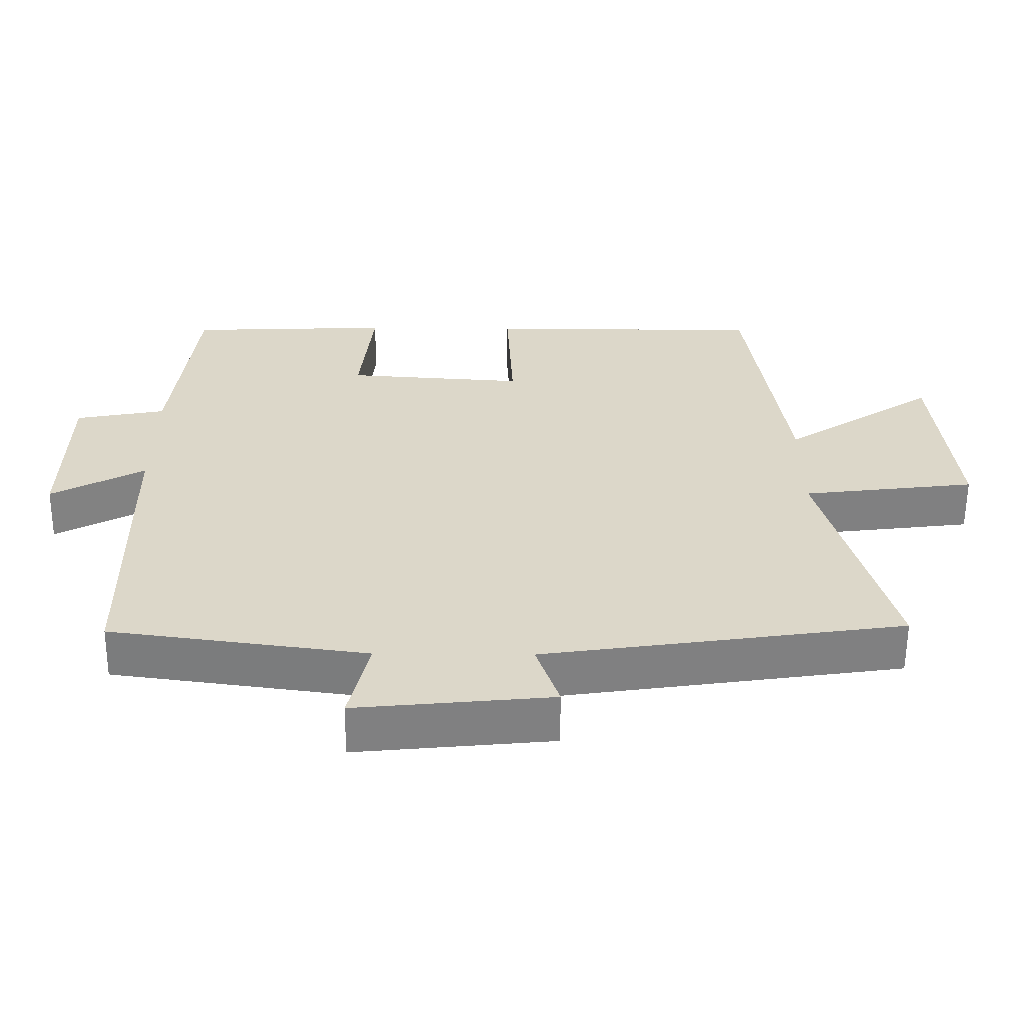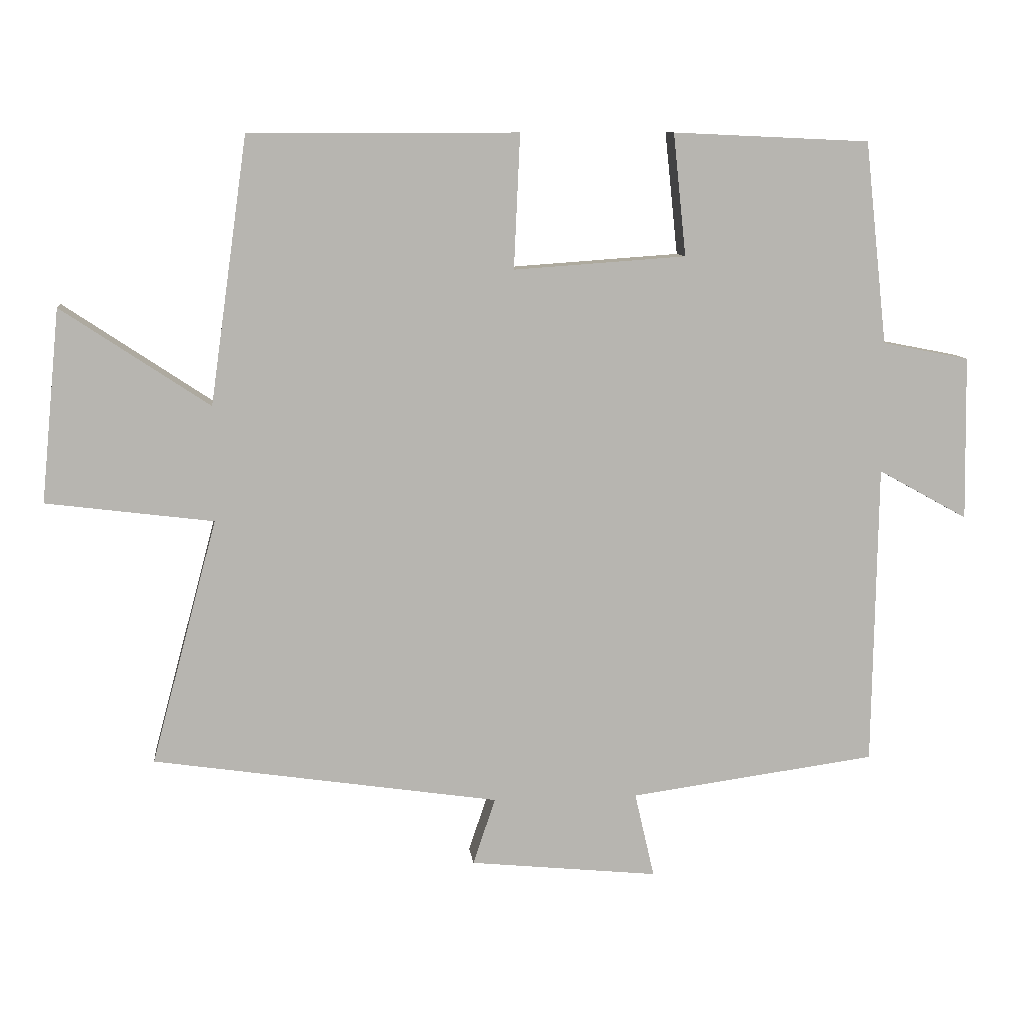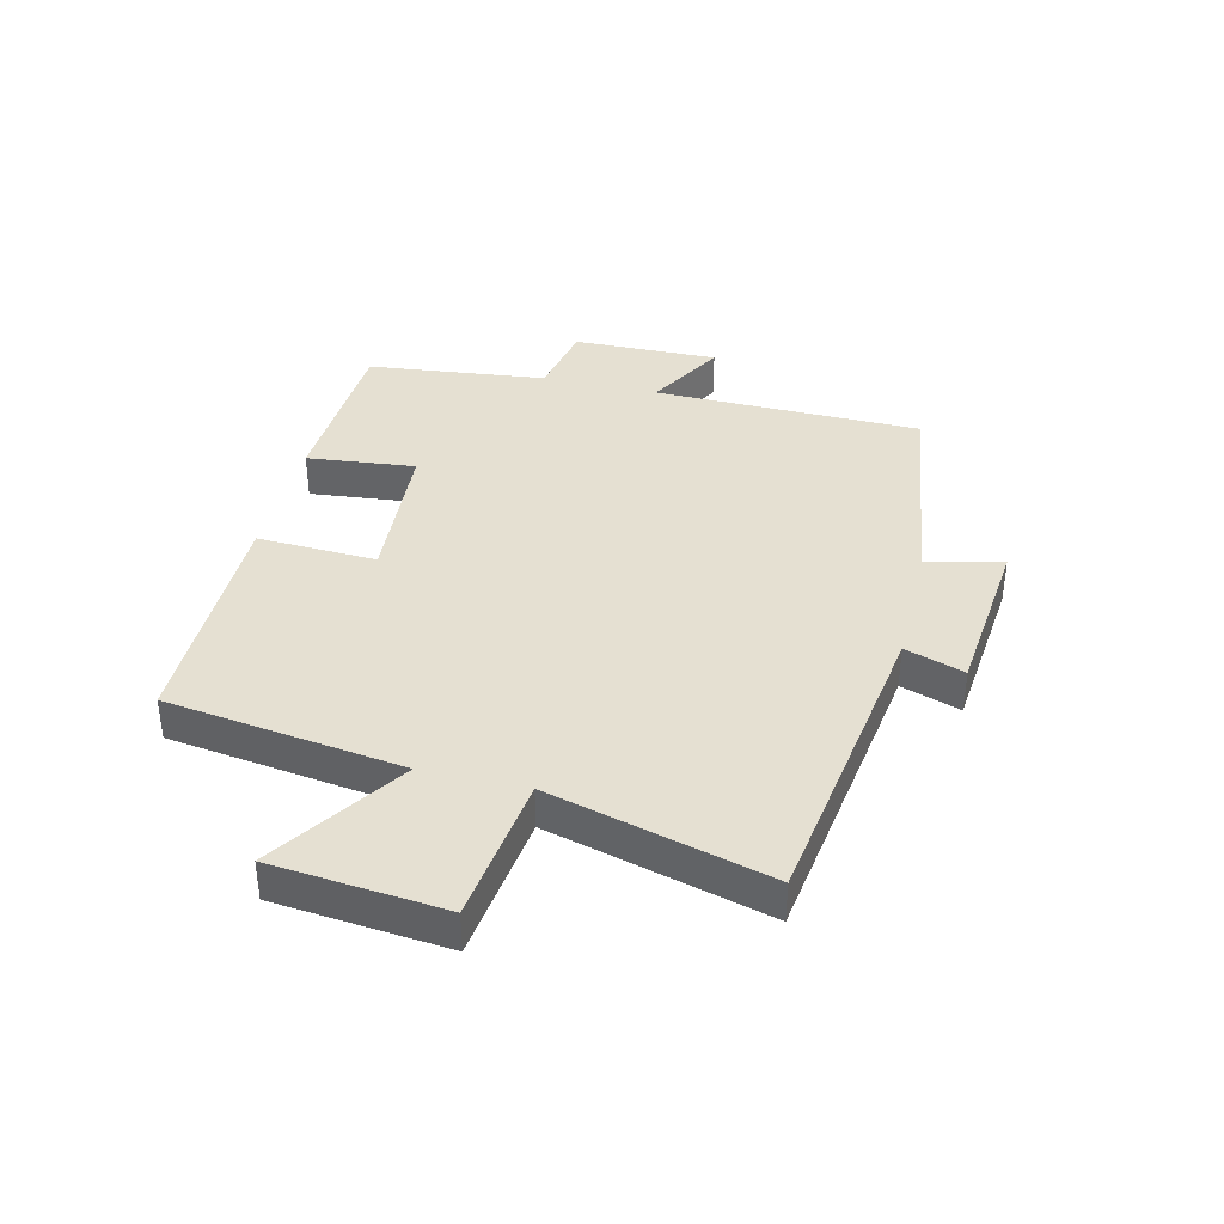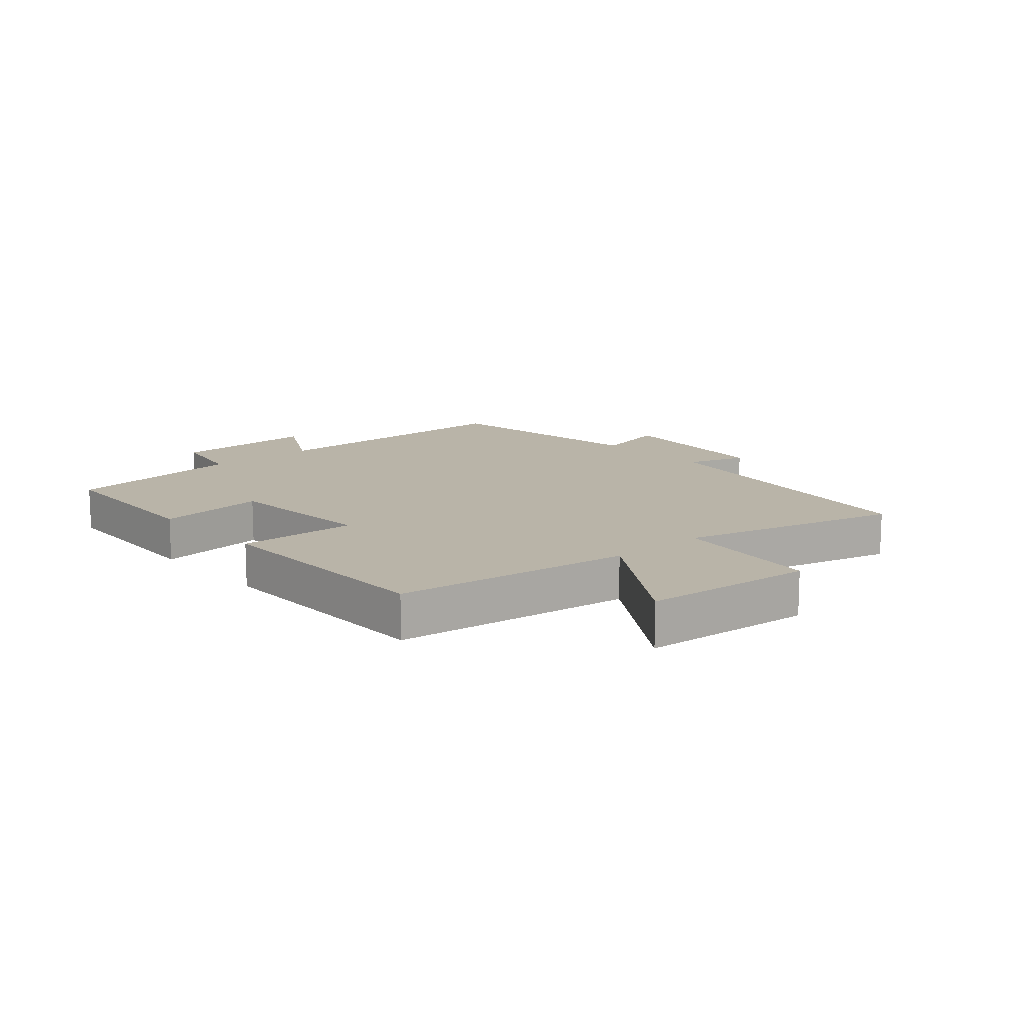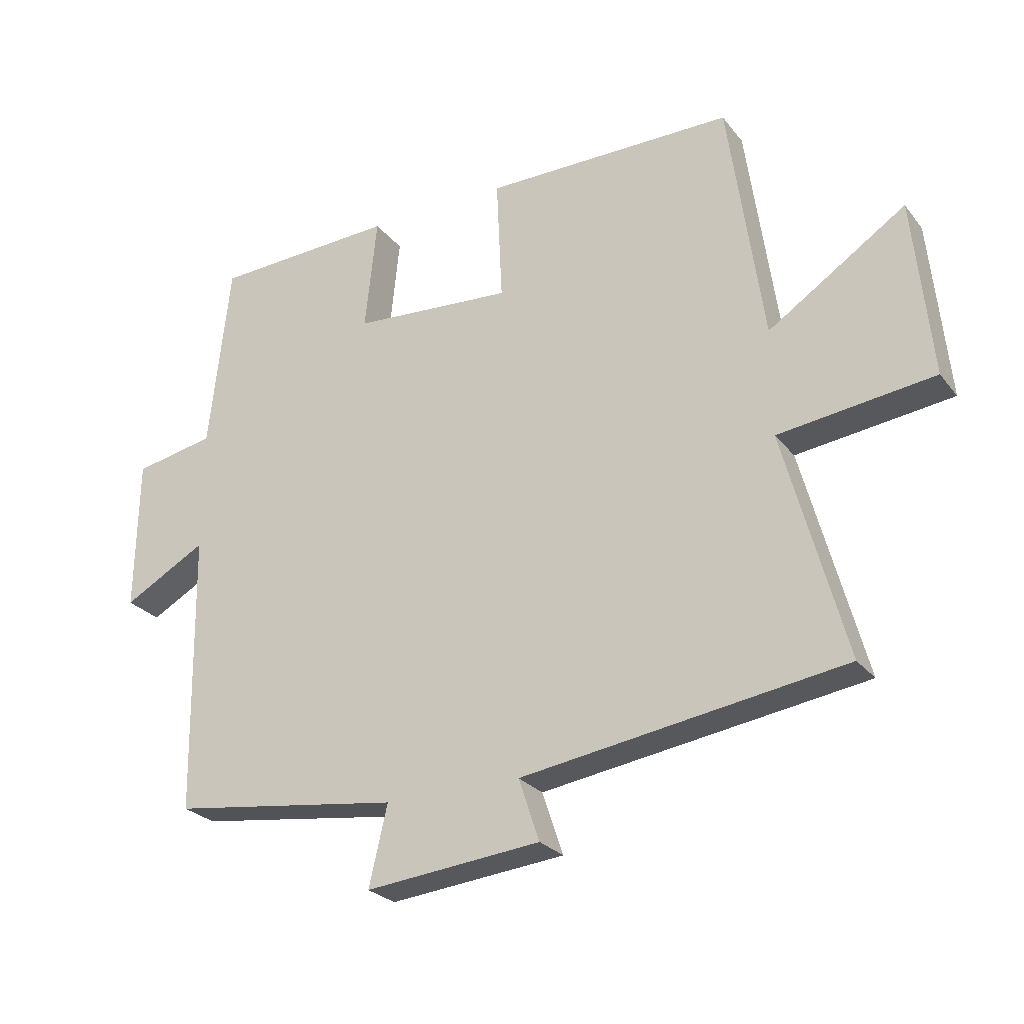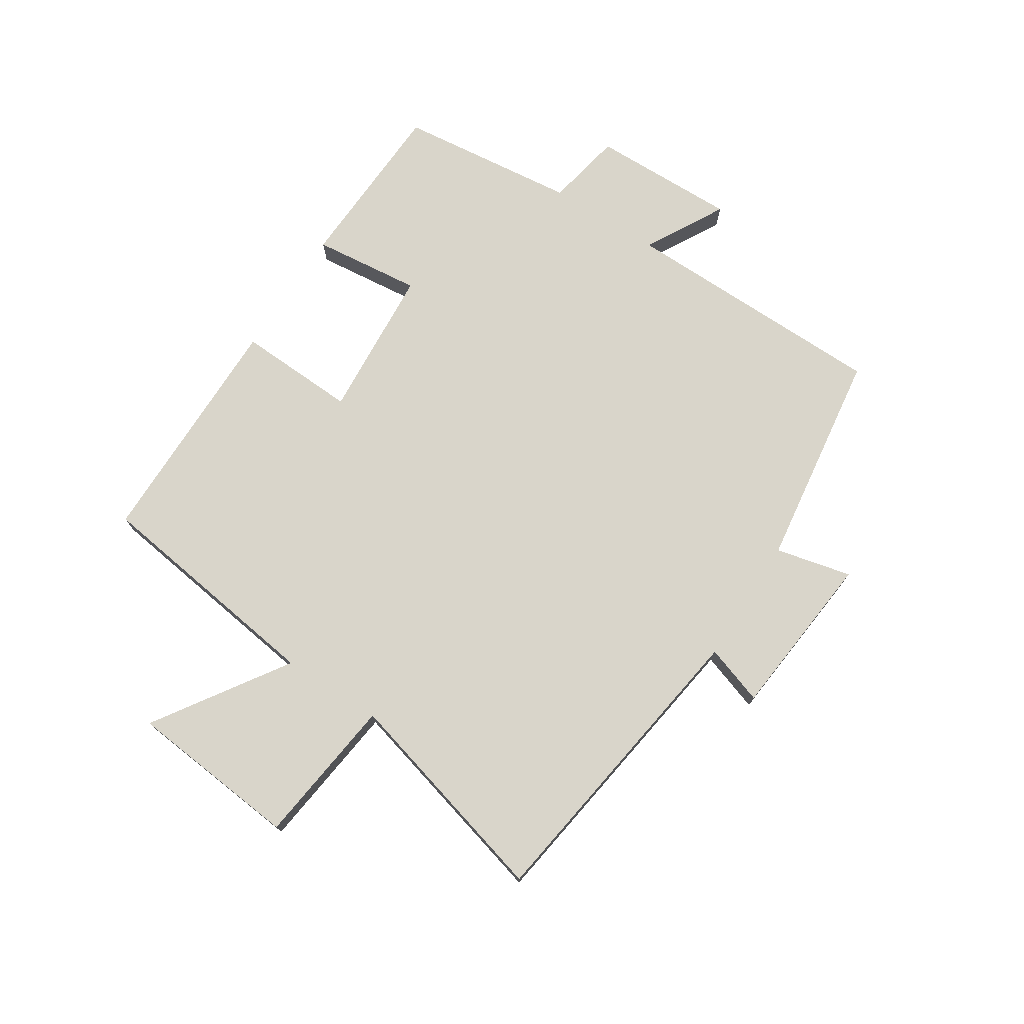
<metadata>
{"format":"obj","ext":"obj","renderer":"f3d","projection":"perspective","resolution":1024,"background":"white","views":[{"elev":-59.8,"azim":-0.4,"up":"+Z"},{"elev":9.4,"azim":173.7,"up":"+Z"},{"elev":37.8,"azim":103.5,"up":"+Y"},{"elev":13.3,"azim":48.3,"up":"+Y"},{"elev":-25.9,"azim":29.2,"up":"+Z"},{"elev":74.4,"azim":122.7,"up":"+Y"}]}
</metadata>
<code>
v -0.493 0.07 -0.45
v -0.5 0.07 -0.005
v -0.632 0.07 -0.078
v -0.628 0.07 0.164
v -0.5 0.07 0.189
v -0.467 0.07 0.487
v -0.177 0.07 0.5
v -0.196 0.07 0.32
v 0.058 0.07 0.302
v 0.049 0.07 0.5
v 0.445 0.07 0.499
v 0.5 0.07 0.107
v 0.718 0.07 0.252
v 0.746 0.07 -0.032
v 0.5 0.07 -0.063
v 0.597 0.07 -0.424
v 0.087 0.07 -0.5
v 0.12 0.07 -0.598
v -0.158 0.07 -0.626
v -0.129 0.07 -0.5
v -0.493 0 -0.45
v -0.5 0 -0.005
v -0.632 0 -0.078
v -0.628 0 0.164
v -0.5 0 0.189
v -0.467 0 0.487
v -0.177 0 0.5
v -0.196 0 0.32
v 0.058 0 0.302
v 0.049 0 0.5
v 0.445 0 0.499
v 0.5 0 0.107
v 0.718 0 0.252
v 0.746 0 -0.032
v 0.5 0 -0.063
v 0.597 0 -0.424
v 0.087 0 -0.5
v 0.12 0 -0.598
v -0.158 0 -0.626
v -0.129 0 -0.5
f 17 18 19 20
f 20 1 2
f 17 20 2
f 16 17 2
f 15 16 2
f 12 13 14 15
f 11 12 15
f 10 11 15
f 9 10 15
f 8 9 15 2
f 7 8 2
f 6 7 2
f 5 6 2
f 2 3 4 5
f 40 39 38 37
f 22 21 40
f 22 40 37
f 22 37 36
f 22 36 35
f 35 34 33 32
f 35 32 31
f 35 31 30
f 35 30 29
f 22 35 29 28
f 22 28 27
f 22 27 26
f 22 26 25
f 25 24 23 22
f 1 21 22 2
f 2 22 23 3
f 3 23 24 4
f 4 24 25 5
f 5 25 26 6
f 6 26 27 7
f 7 27 28 8
f 8 28 29 9
f 9 29 30 10
f 10 30 31 11
f 11 31 32 12
f 12 32 33 13
f 13 33 34 14
f 14 34 35 15
f 15 35 36 16
f 16 36 37 17
f 17 37 38 18
f 18 38 39 19
f 19 39 40 20
f 20 40 21 1

</code>
